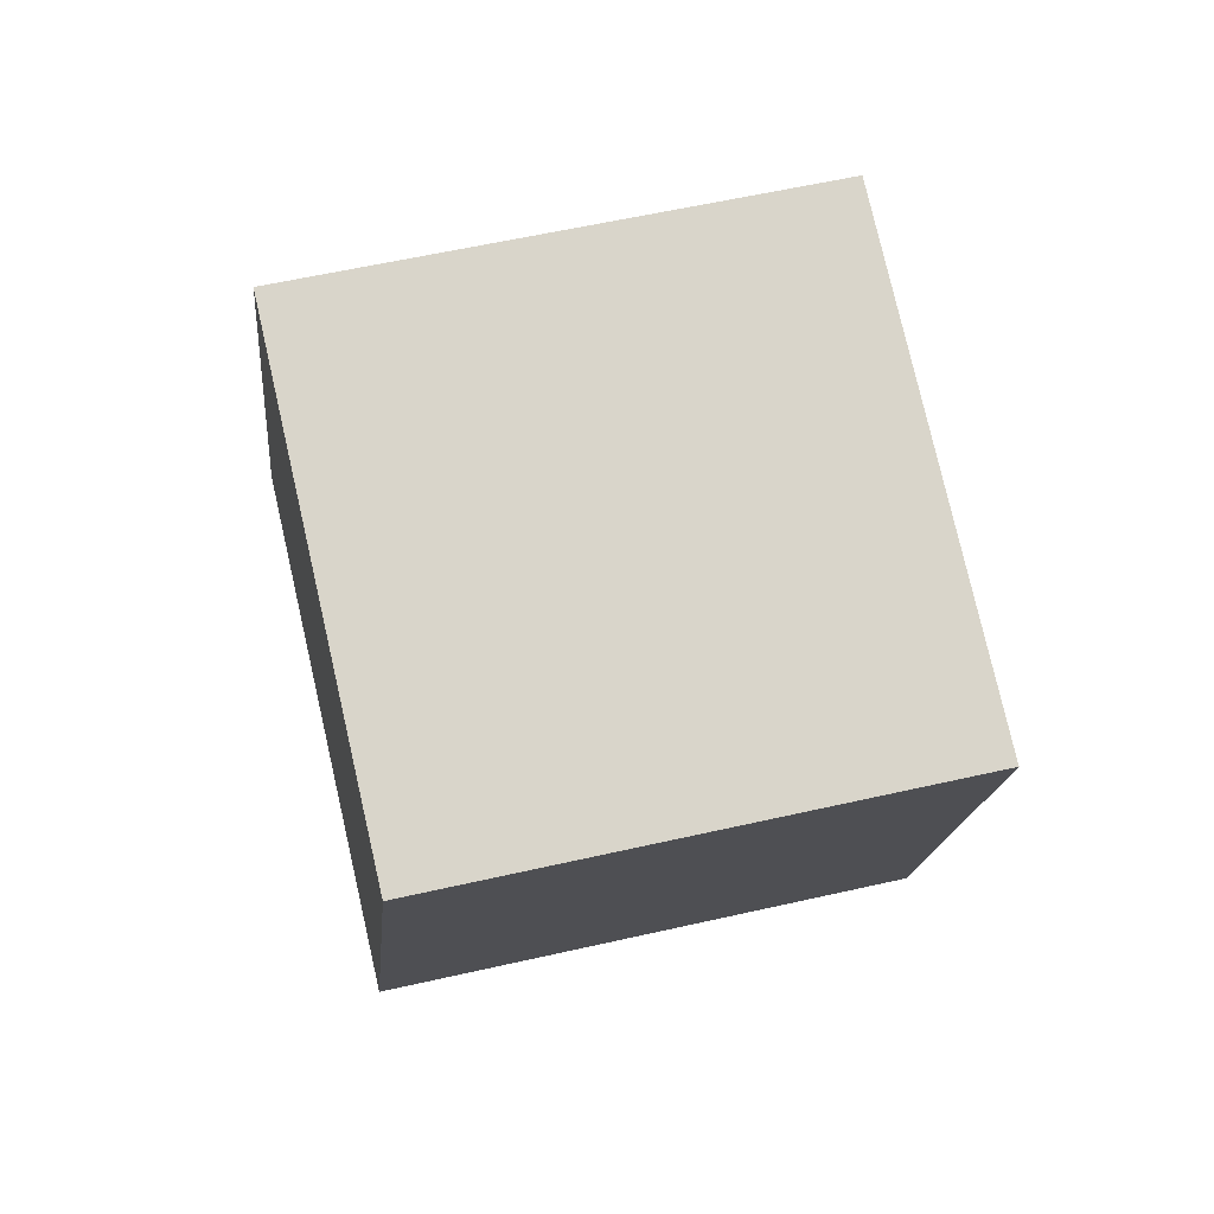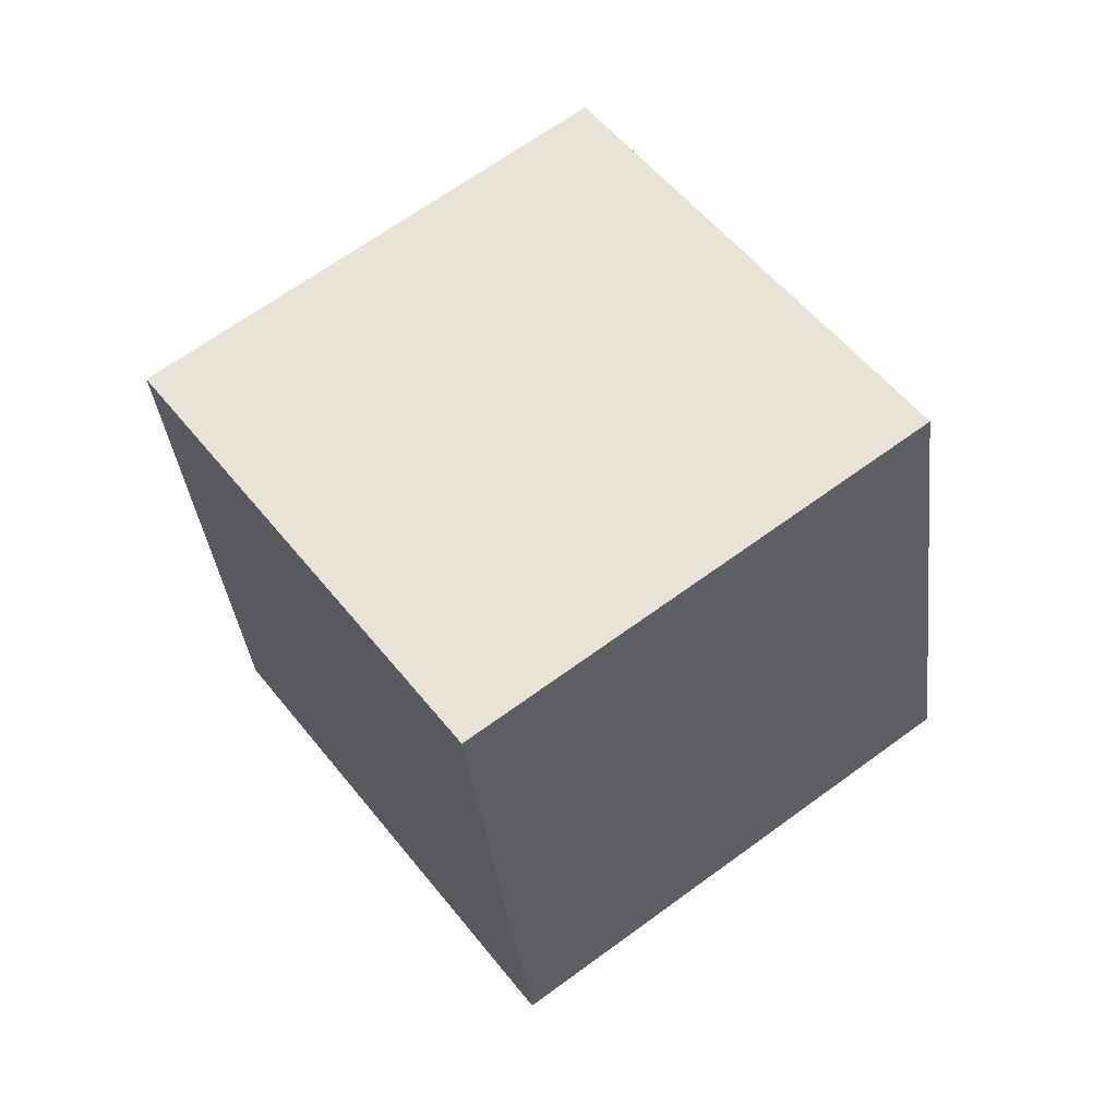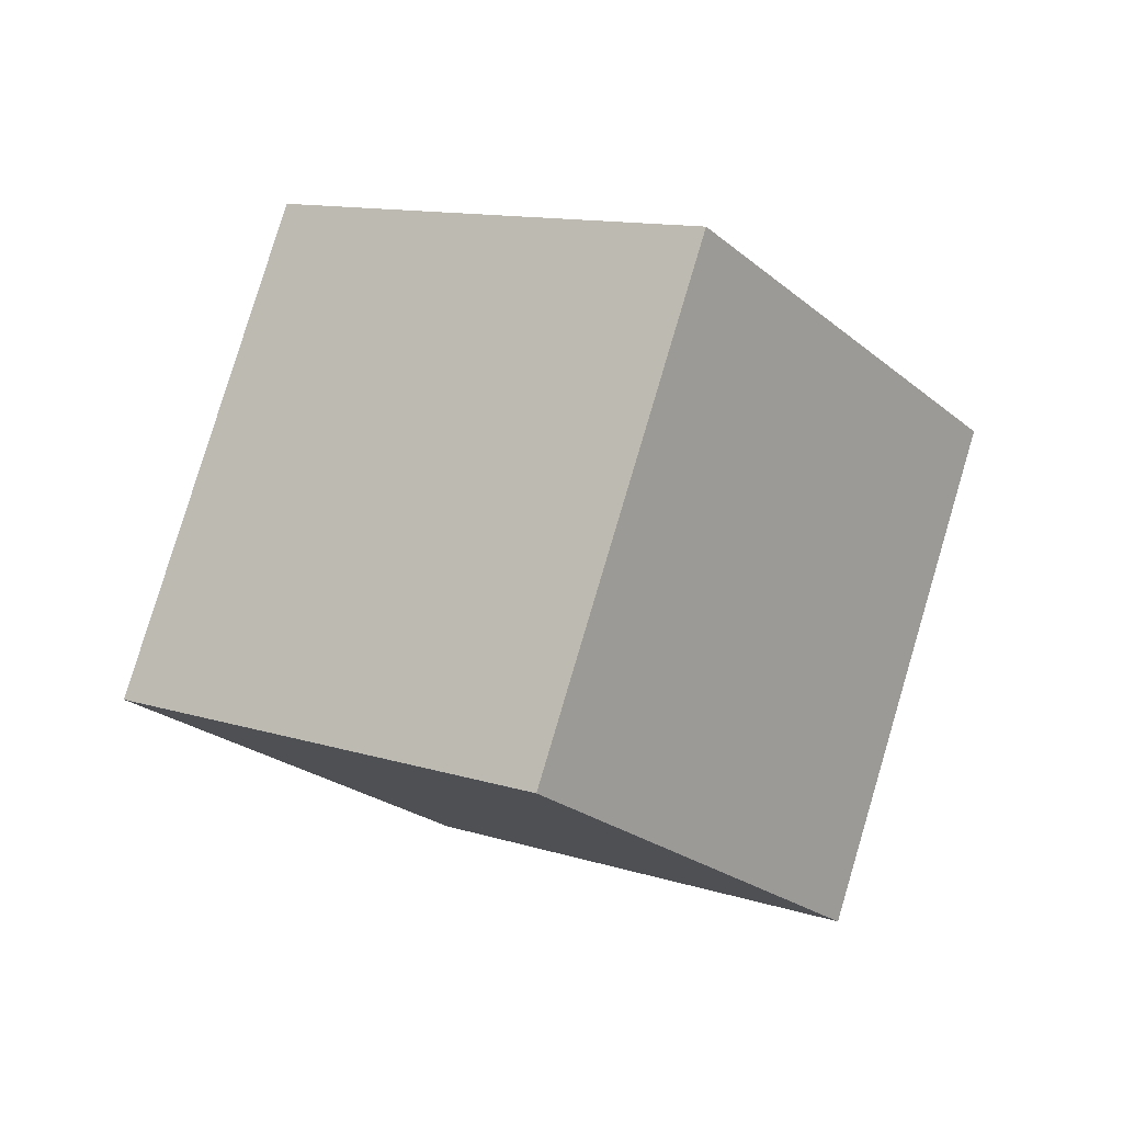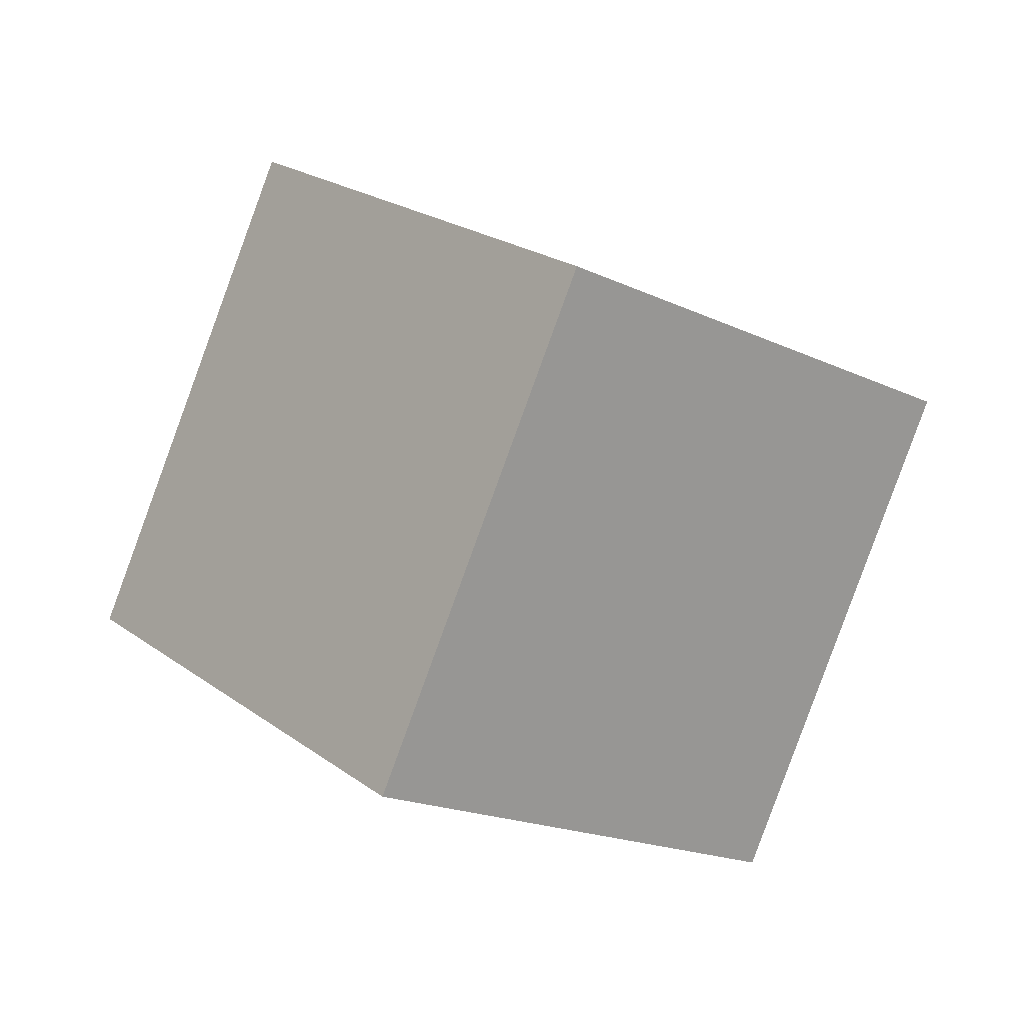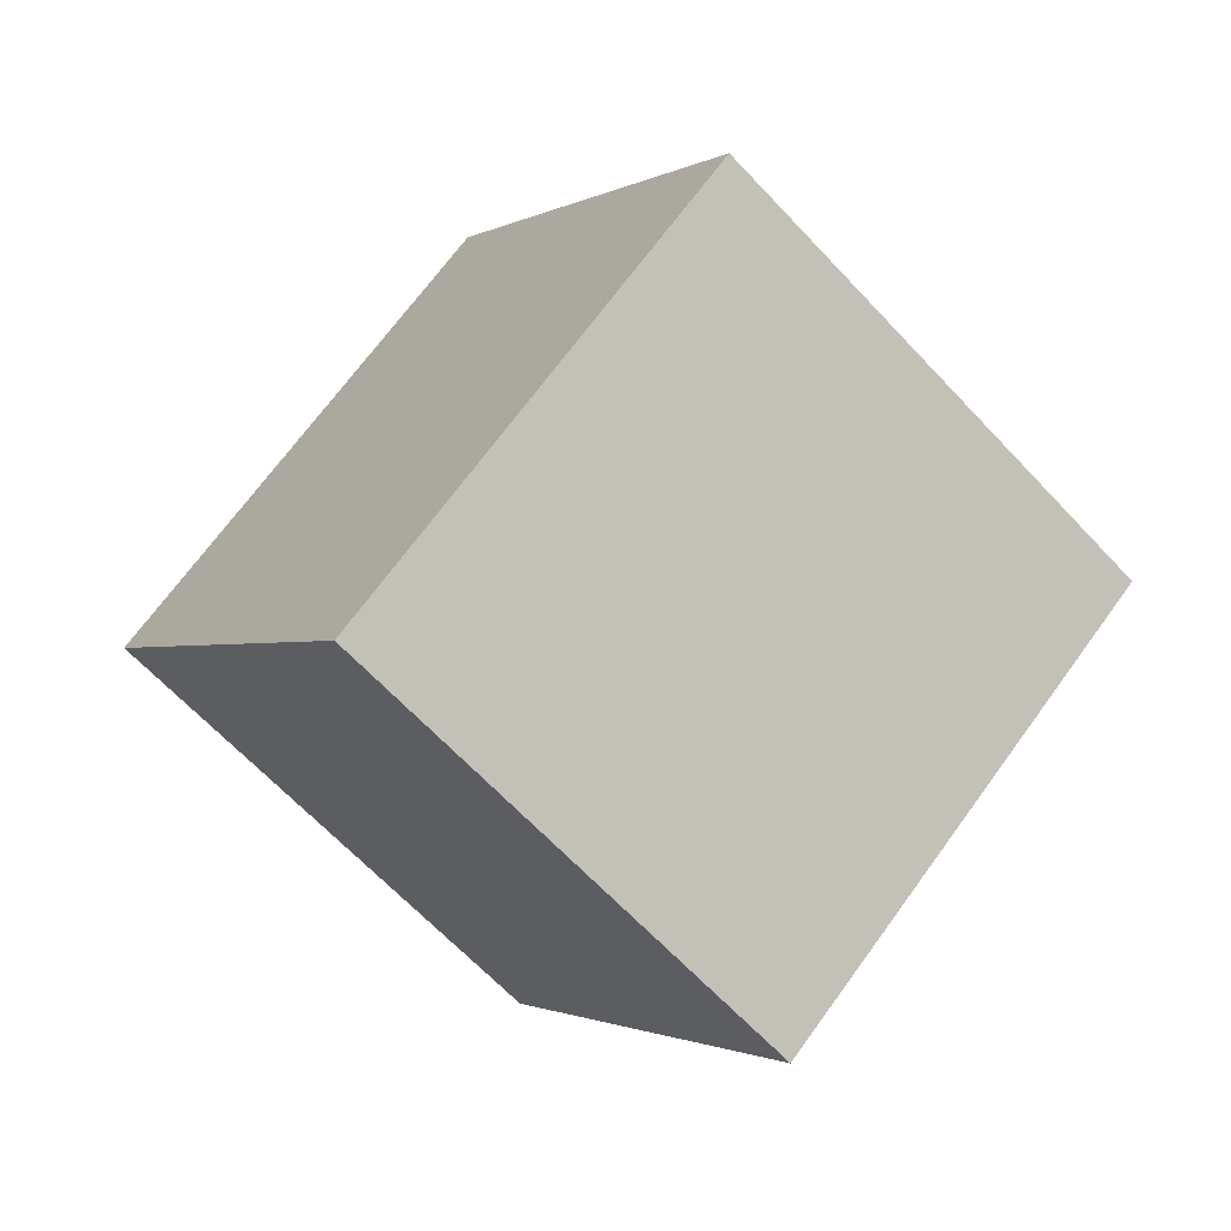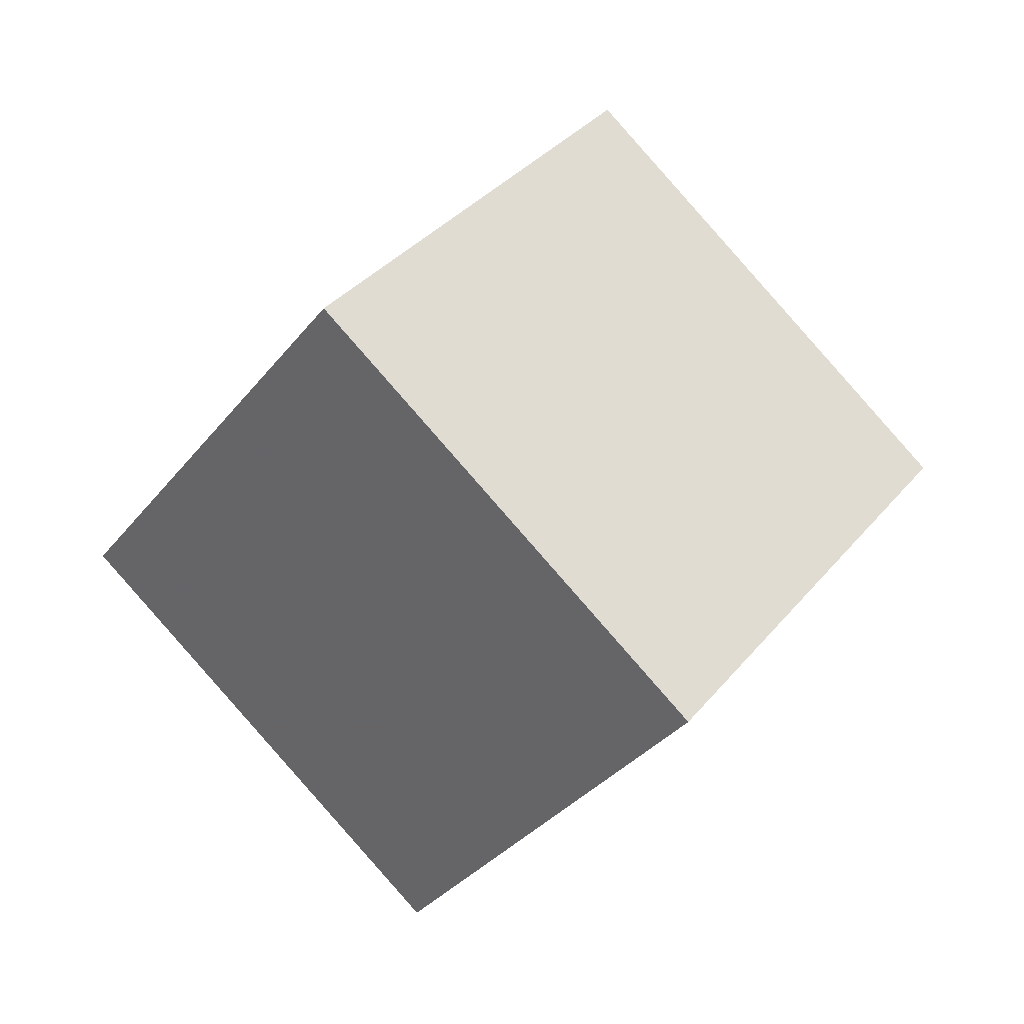
<metadata>
{"format":"obj","ext":"obj","renderer":"f3d","projection":"perspective","resolution":1024,"background":"white","views":[{"elev":-56.9,"azim":-14.1,"up":"+Y"},{"elev":-15.3,"azim":109.7,"up":"+Z"},{"elev":41.8,"azim":48.5,"up":"+Z"},{"elev":-35.6,"azim":-62.0,"up":"+Y"},{"elev":12.7,"azim":43.2,"up":"+Y"},{"elev":-10.3,"azim":69.9,"up":"+Z"}]}
</metadata>
<code>
v 12.53 2.134 -3.057
v 3.331 -0.02807 -6.317
v 8.767 9.278 2.84
v -0.4364 7.116 -0.42
v 11.48 -4.521 4.332
v 2.277 -6.683 1.072
v 7.713 2.623 10.23
v -1.49 0.4605 6.969
f 2 4 1
f 5 2 1
f 1 4 3
f 3 5 1
f 2 8 4
f 6 2 5
f 6 8 2
f 4 8 3
f 7 5 3
f 3 8 7
f 7 6 5
f 8 6 7

</code>
